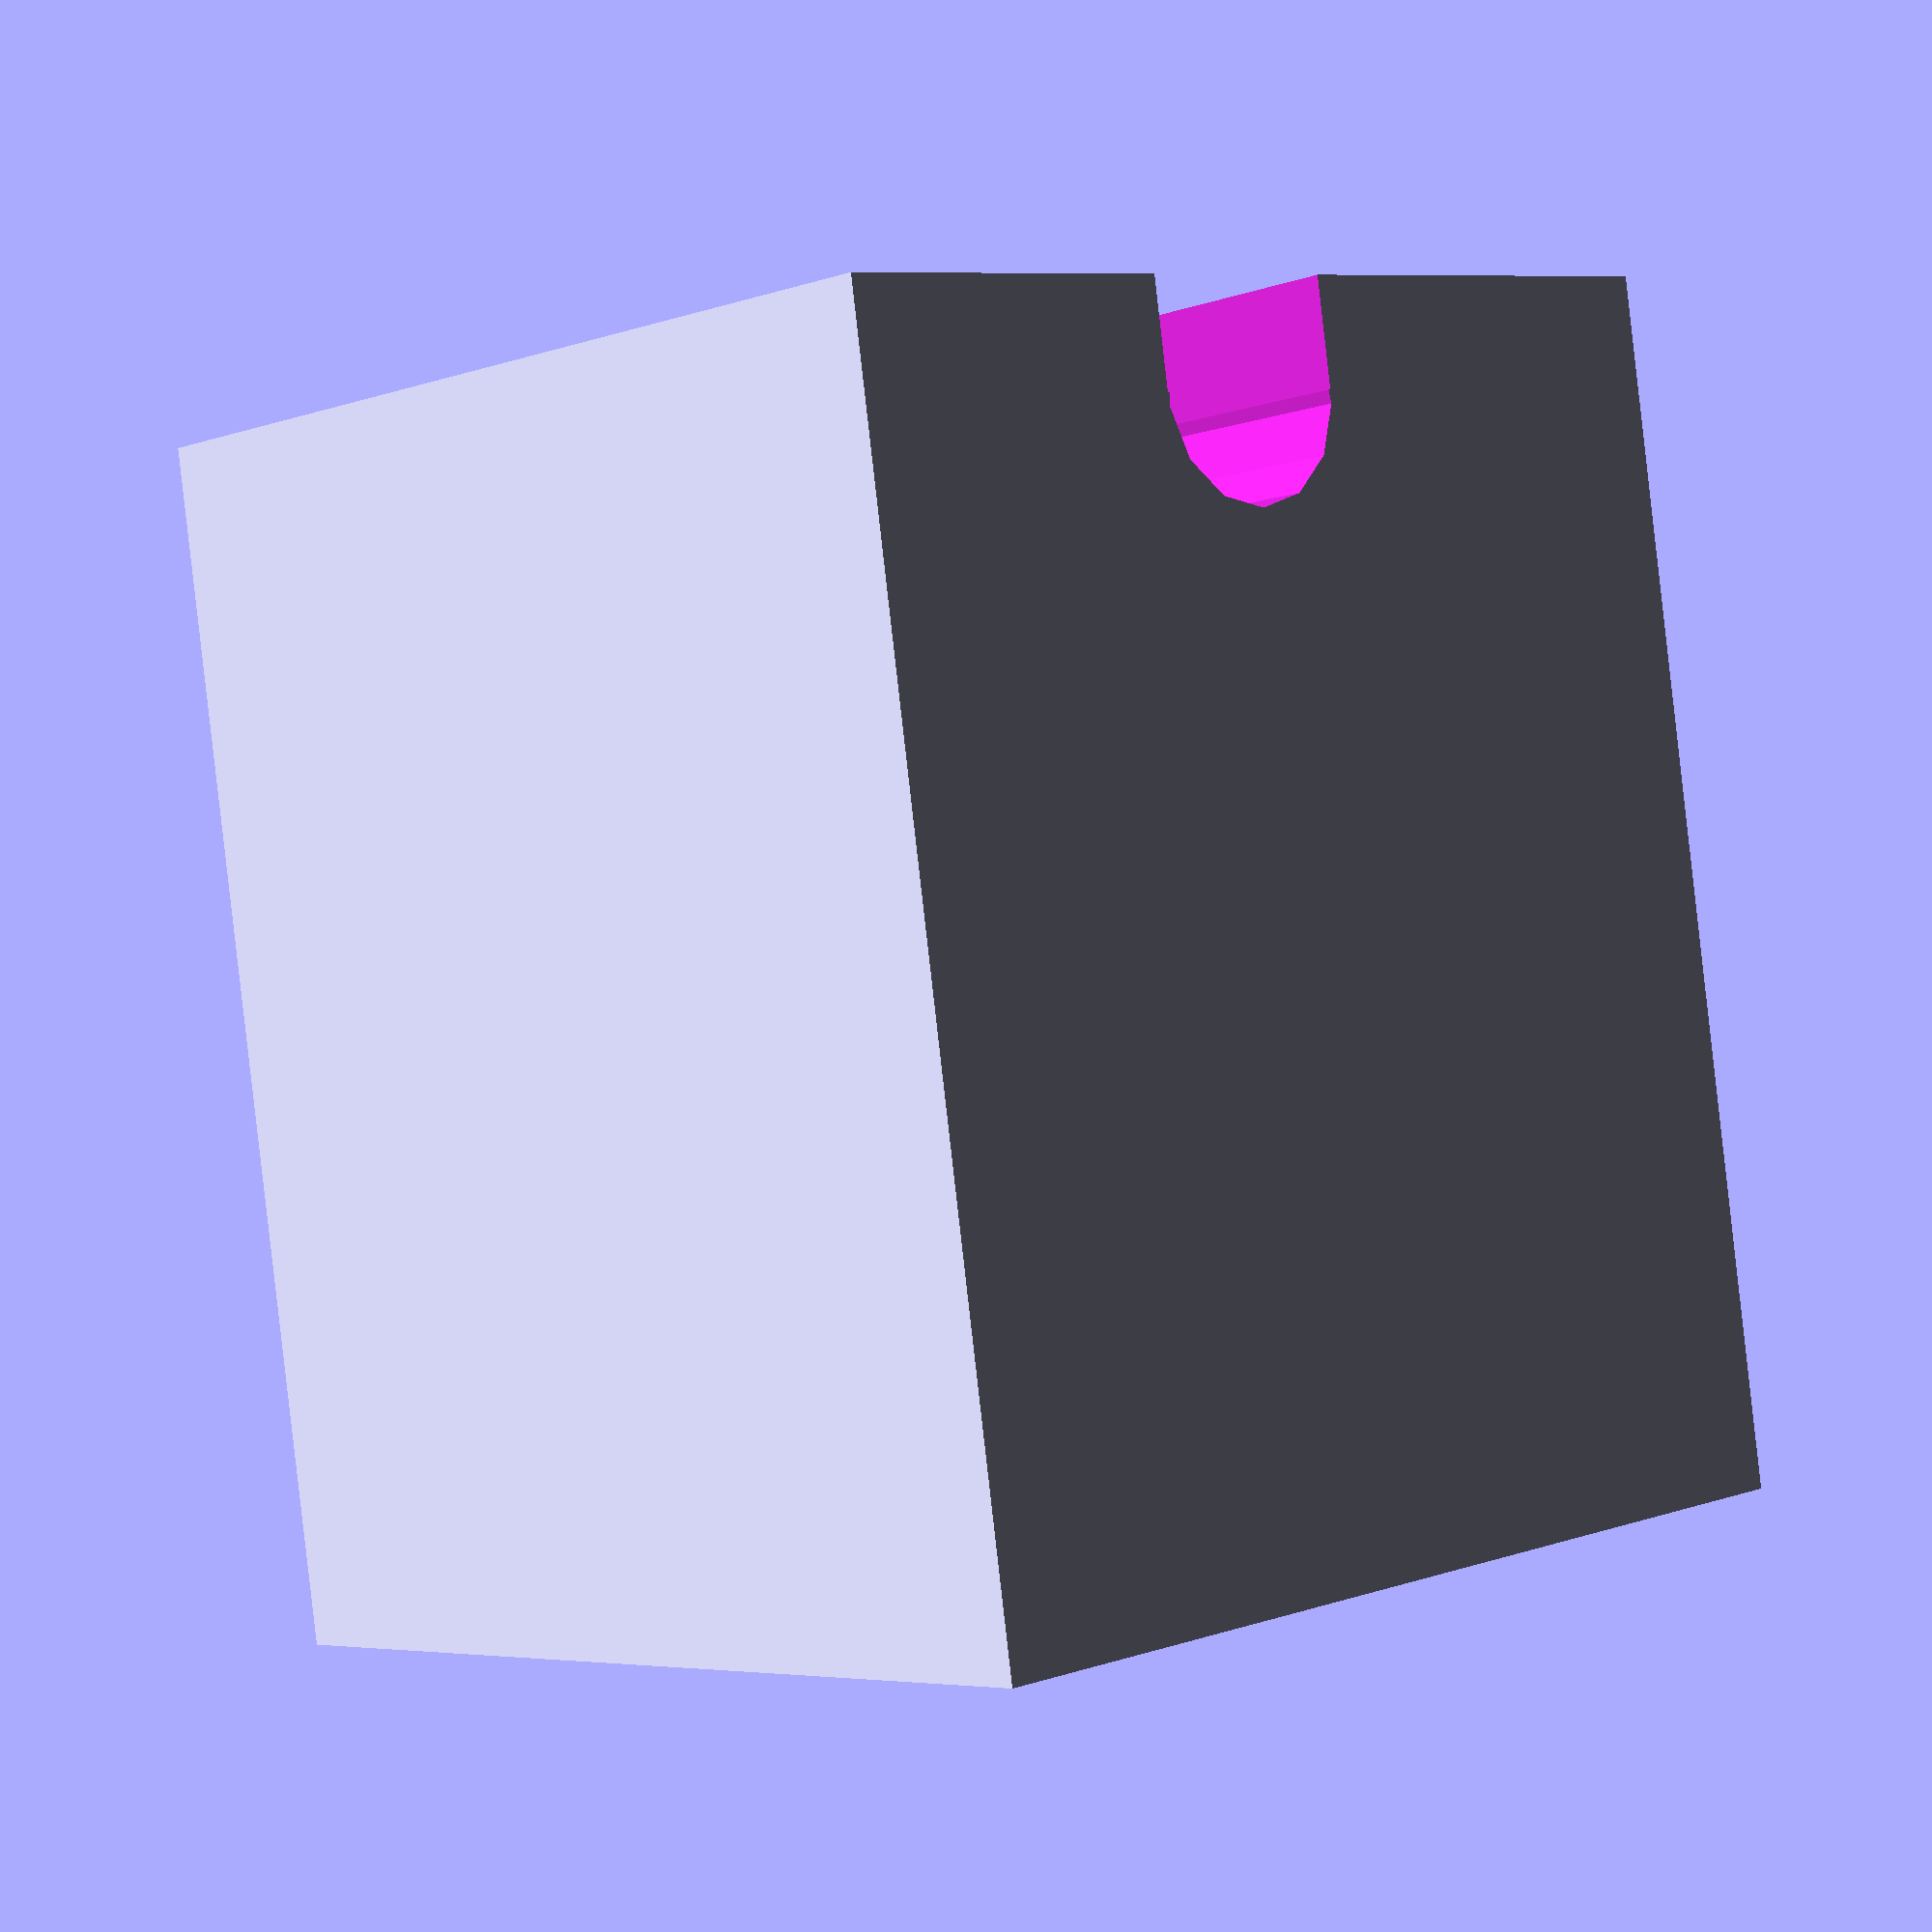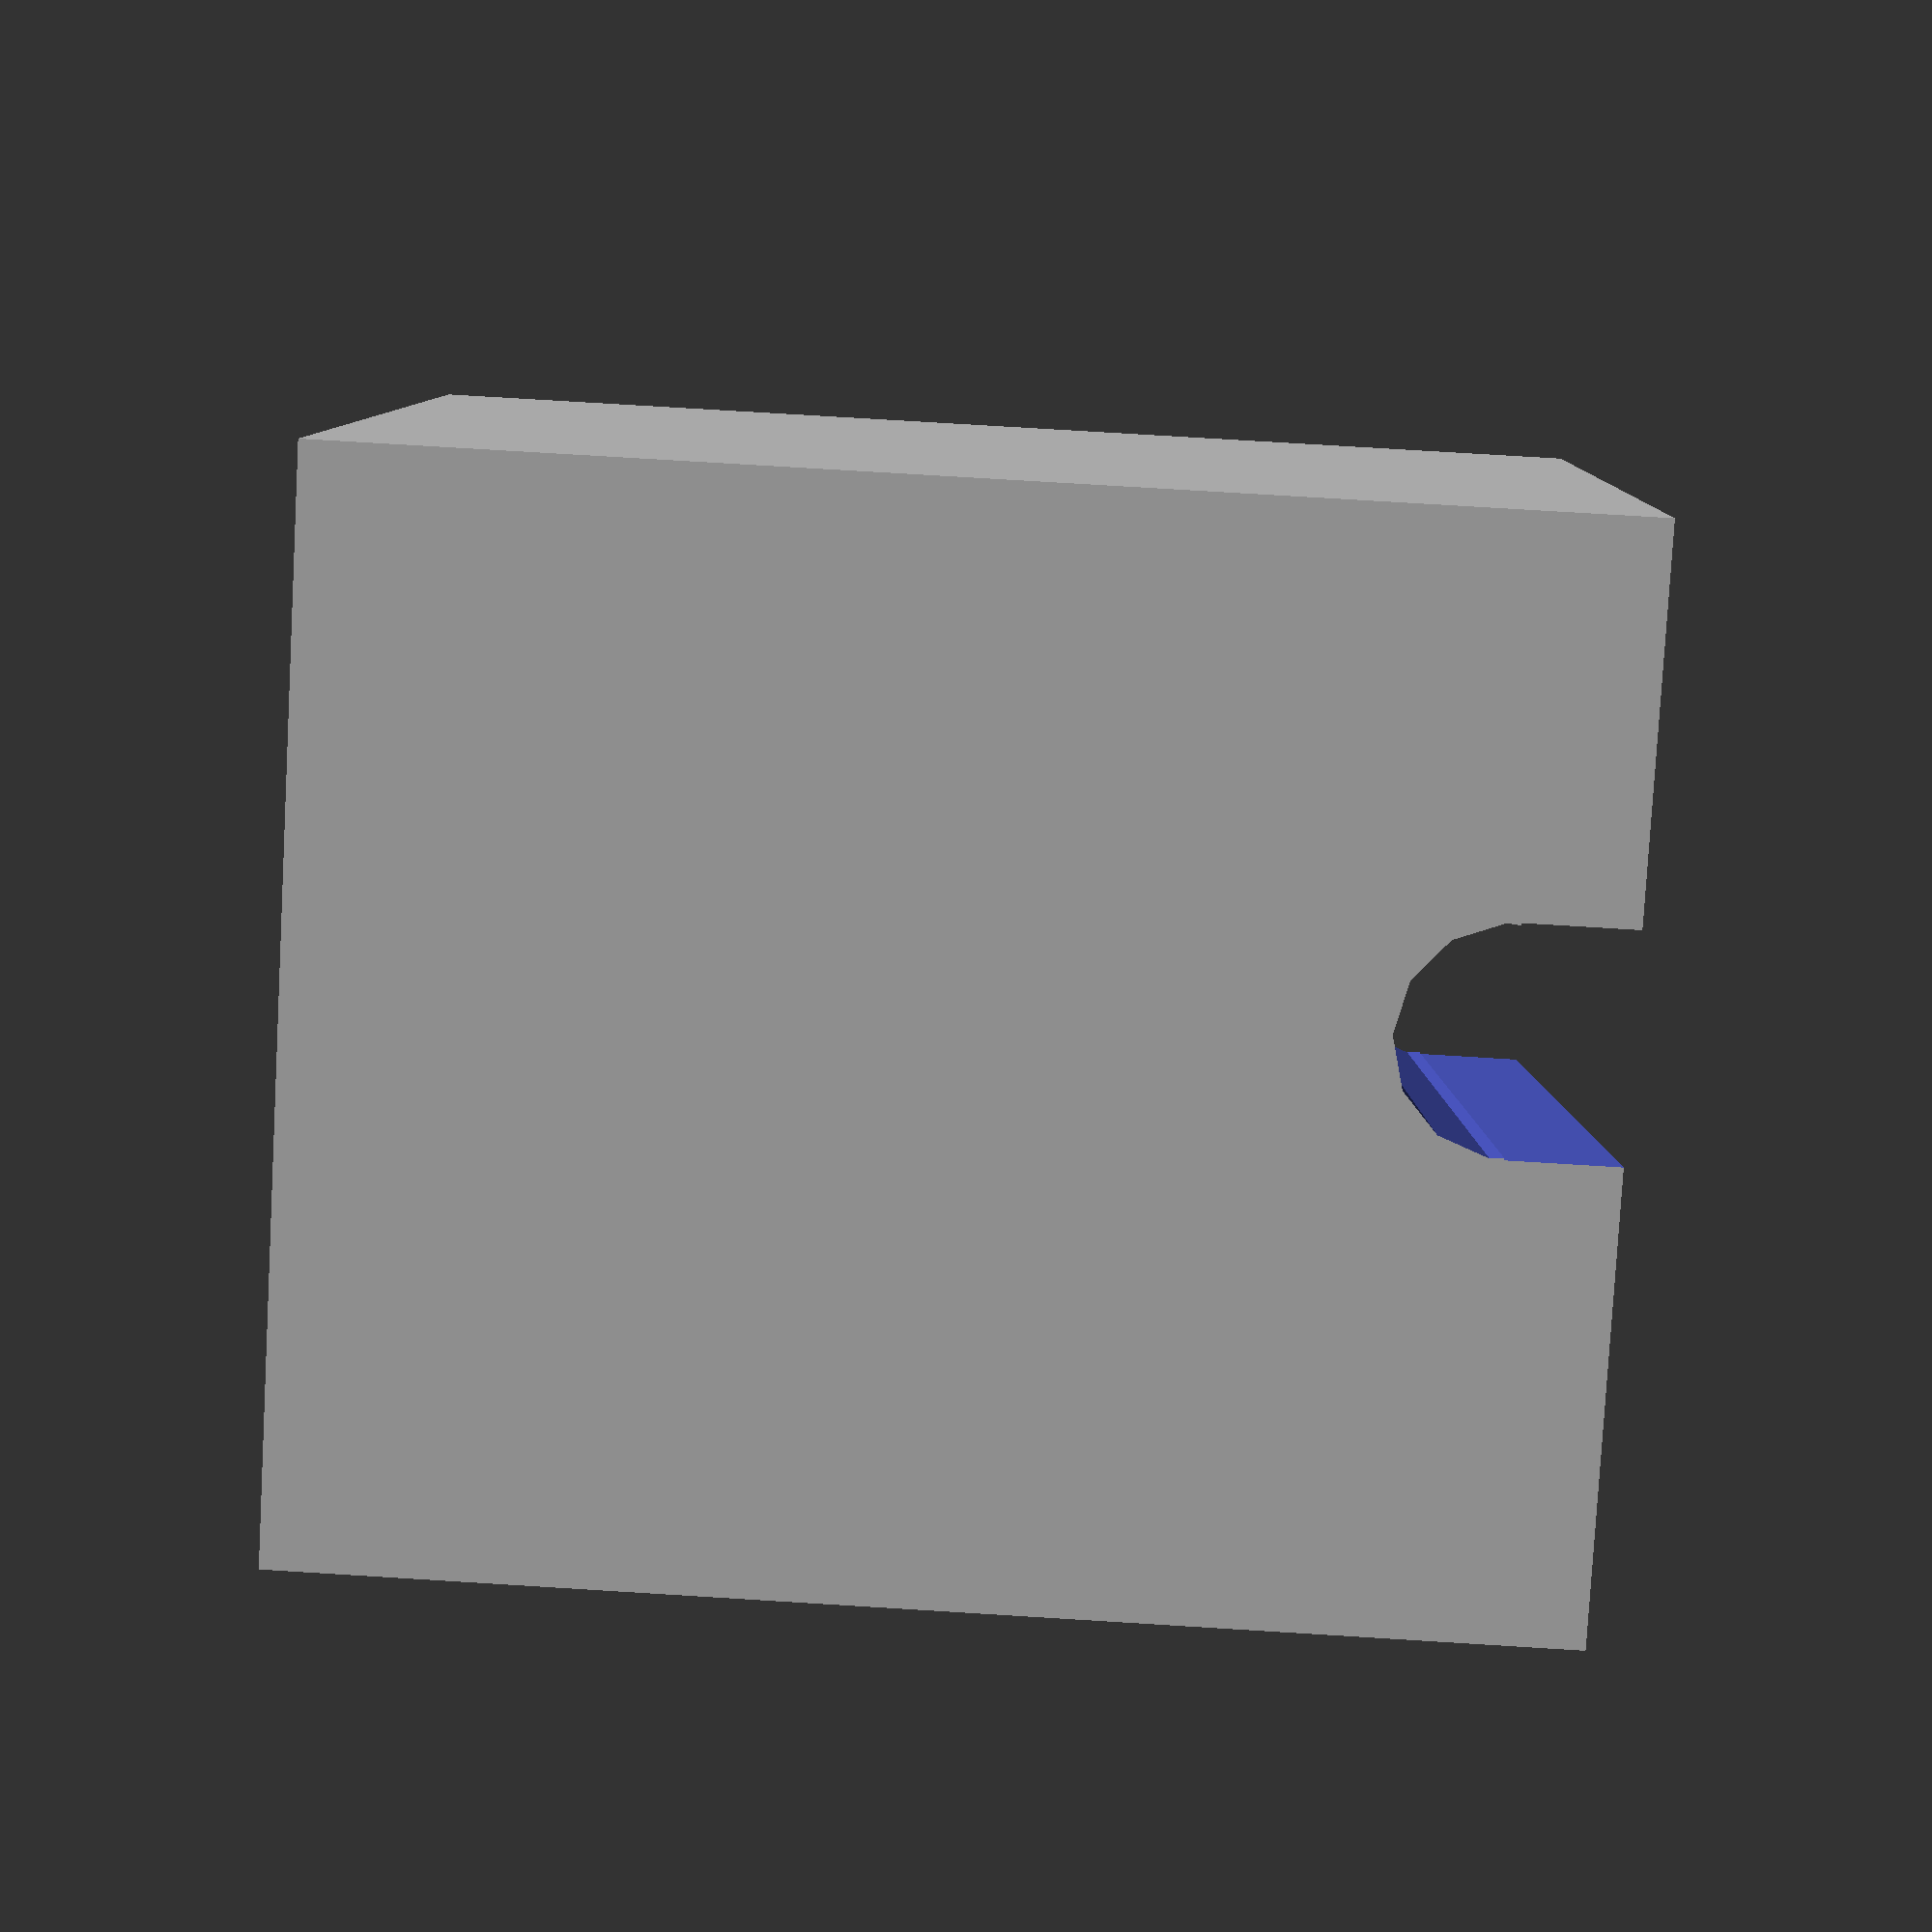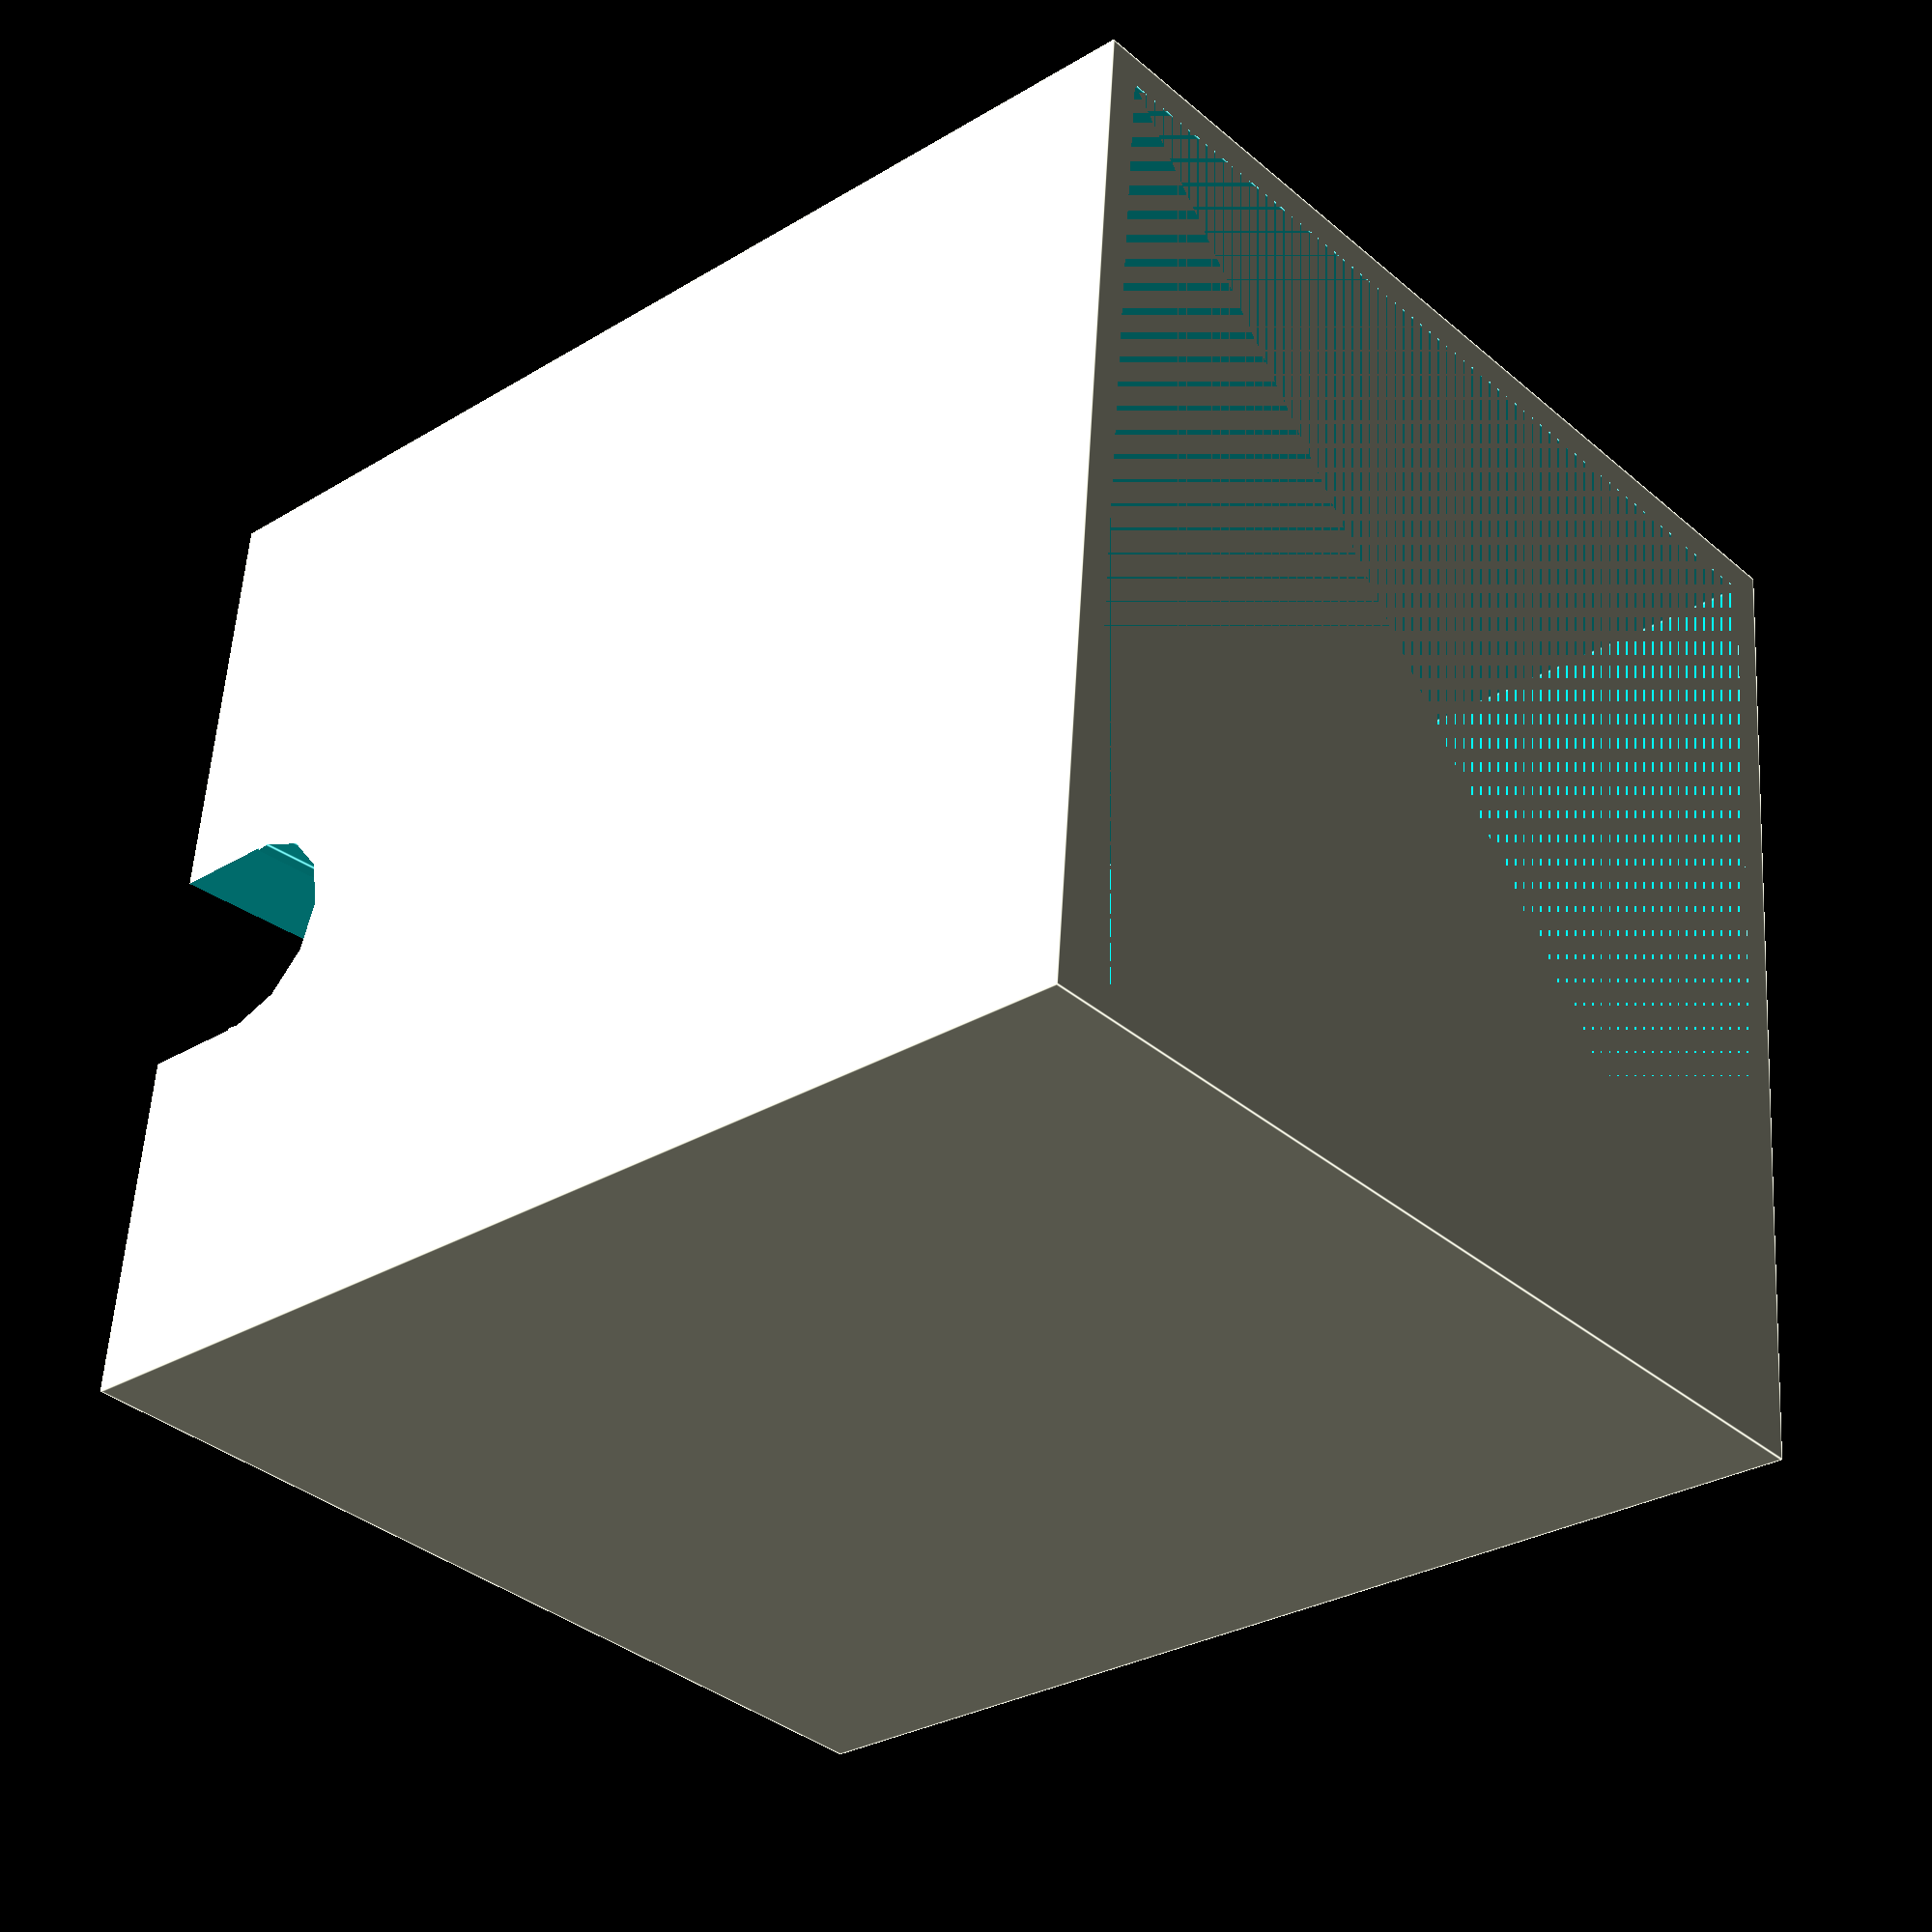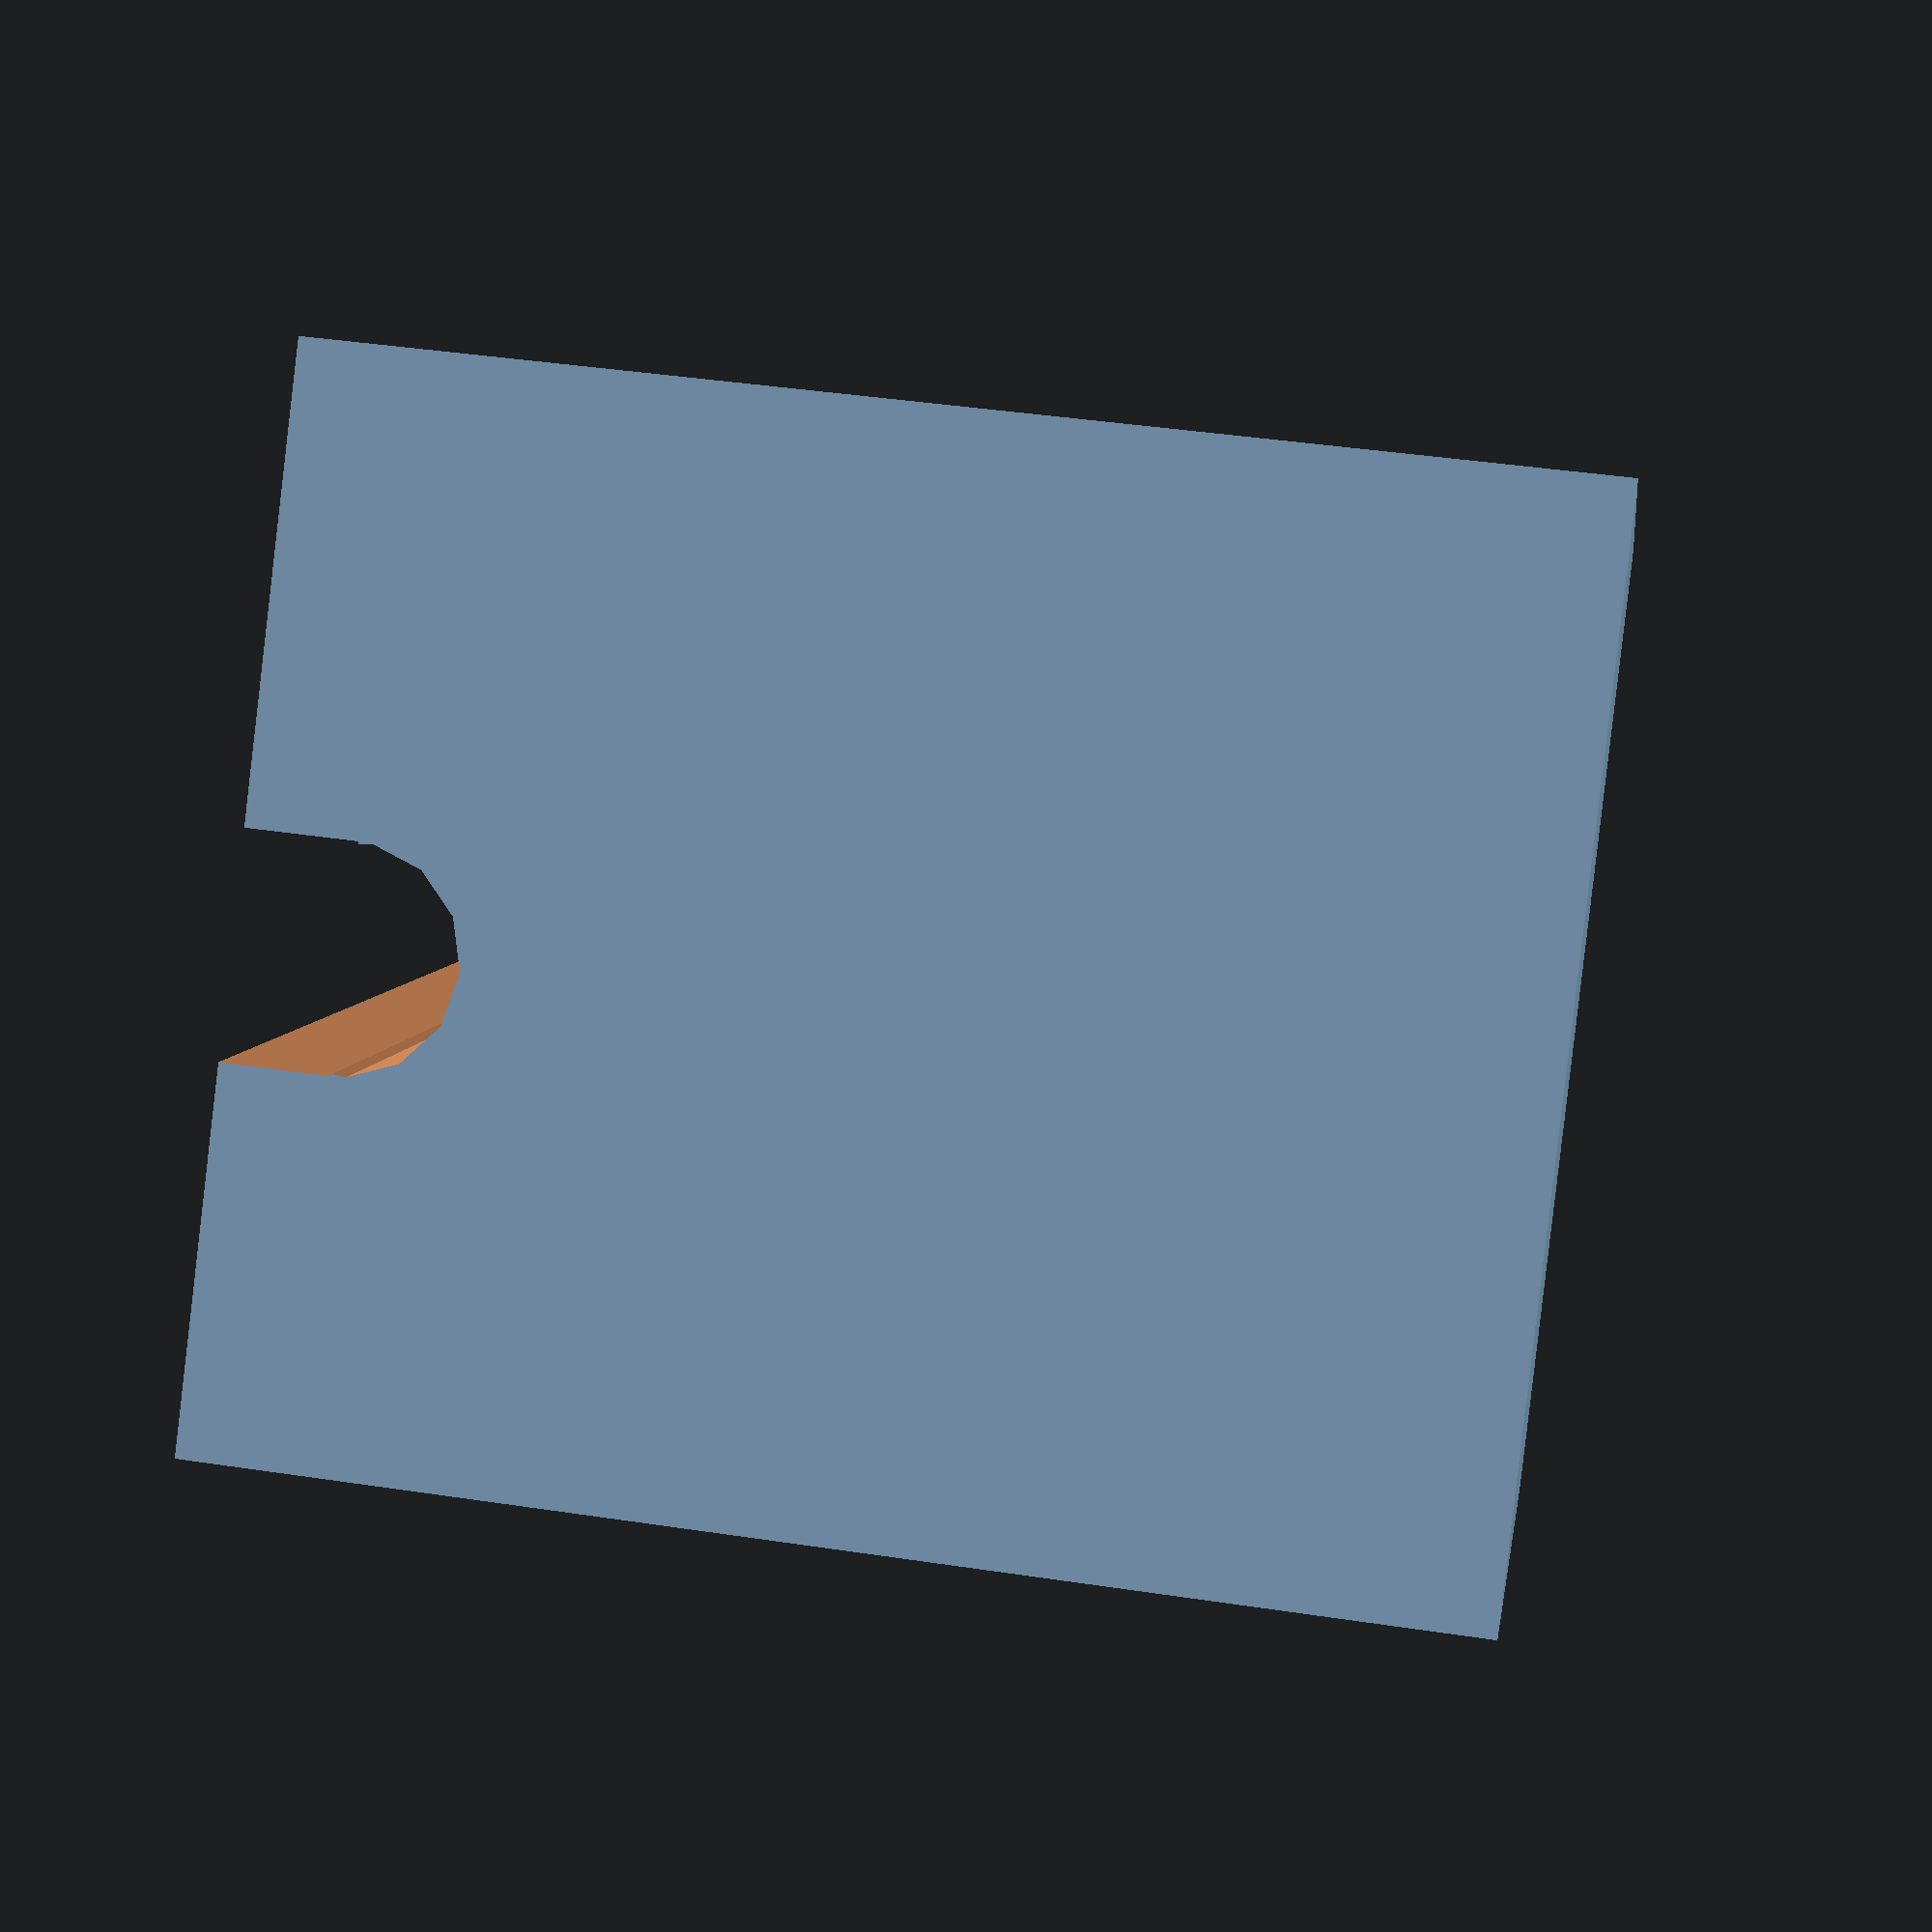
<openscad>
a = 36; // Foot dimension
b = 1.2; // Wall thickness.
c = 8; // Shaft diameter
d = -4.6; // Angle 

// Todo: Cap can be smaller than the full width
// TODO: Make it customizable and upload to thingiverse
// TODO: Rounded/chamfered corners

difference() {
    cube([a + 2*b, a + 2*b, a + b + c], center=false);
    translate([b,b,0]) cube([a, a, a], center=false);
    translate([a/2 + b,a/2 + b,a + b + c/2]) {
        rotate([0,90,d]) cylinder(a + 2*b + 10, c/2,c/2,center=true);
        translate([0,0,c/2]) rotate([0,0,d]) cube([a + 2*b + 10, c, c], center=true);
    }
}

</openscad>
<views>
elev=89.2 azim=227.3 roll=6.5 proj=p view=solid
elev=103.9 azim=67.2 roll=266.5 proj=p view=solid
elev=208.7 azim=174.8 roll=47.8 proj=p view=edges
elev=317.1 azim=318.9 roll=100.1 proj=p view=wireframe
</views>
